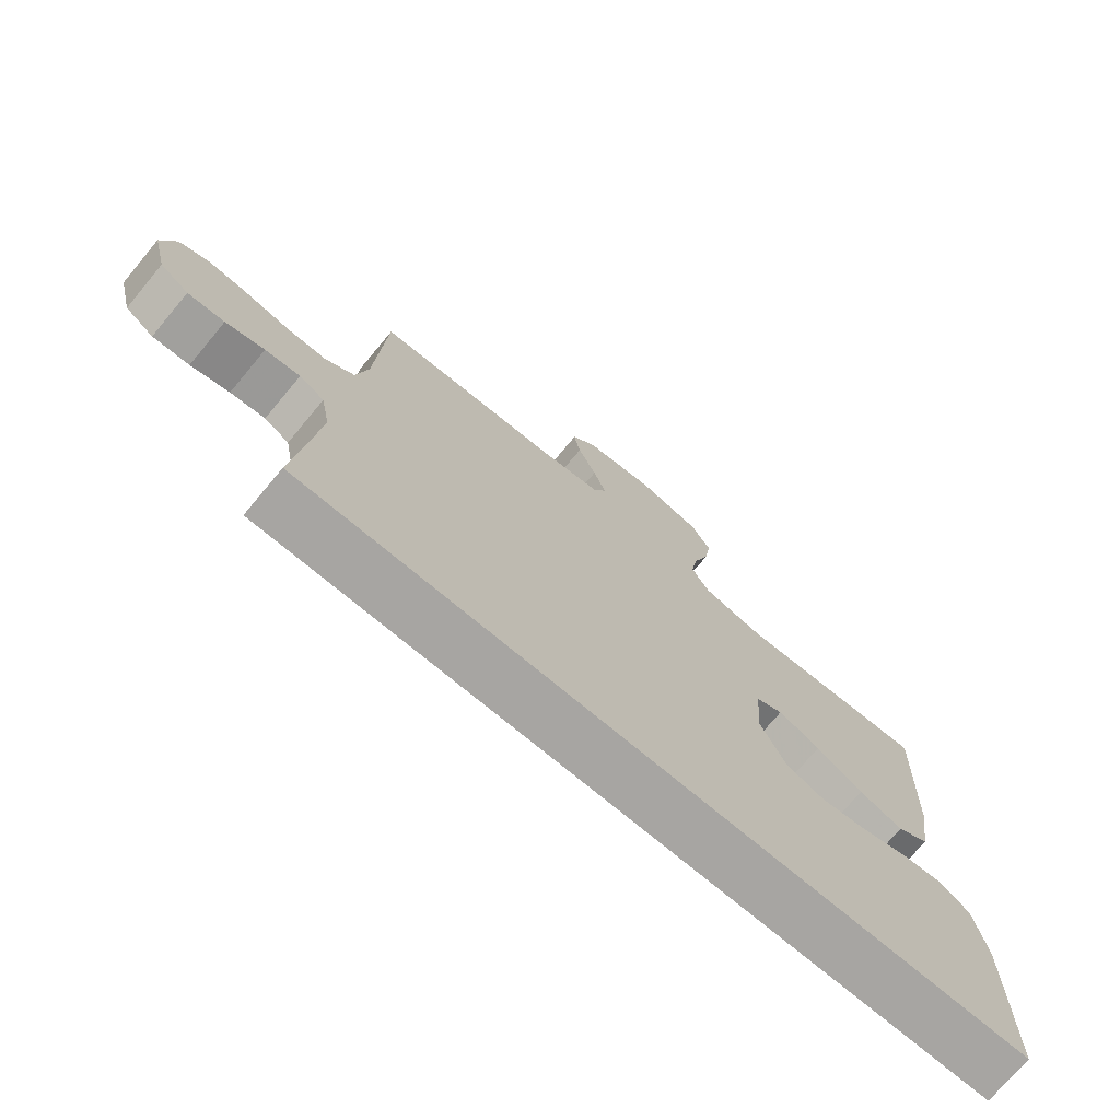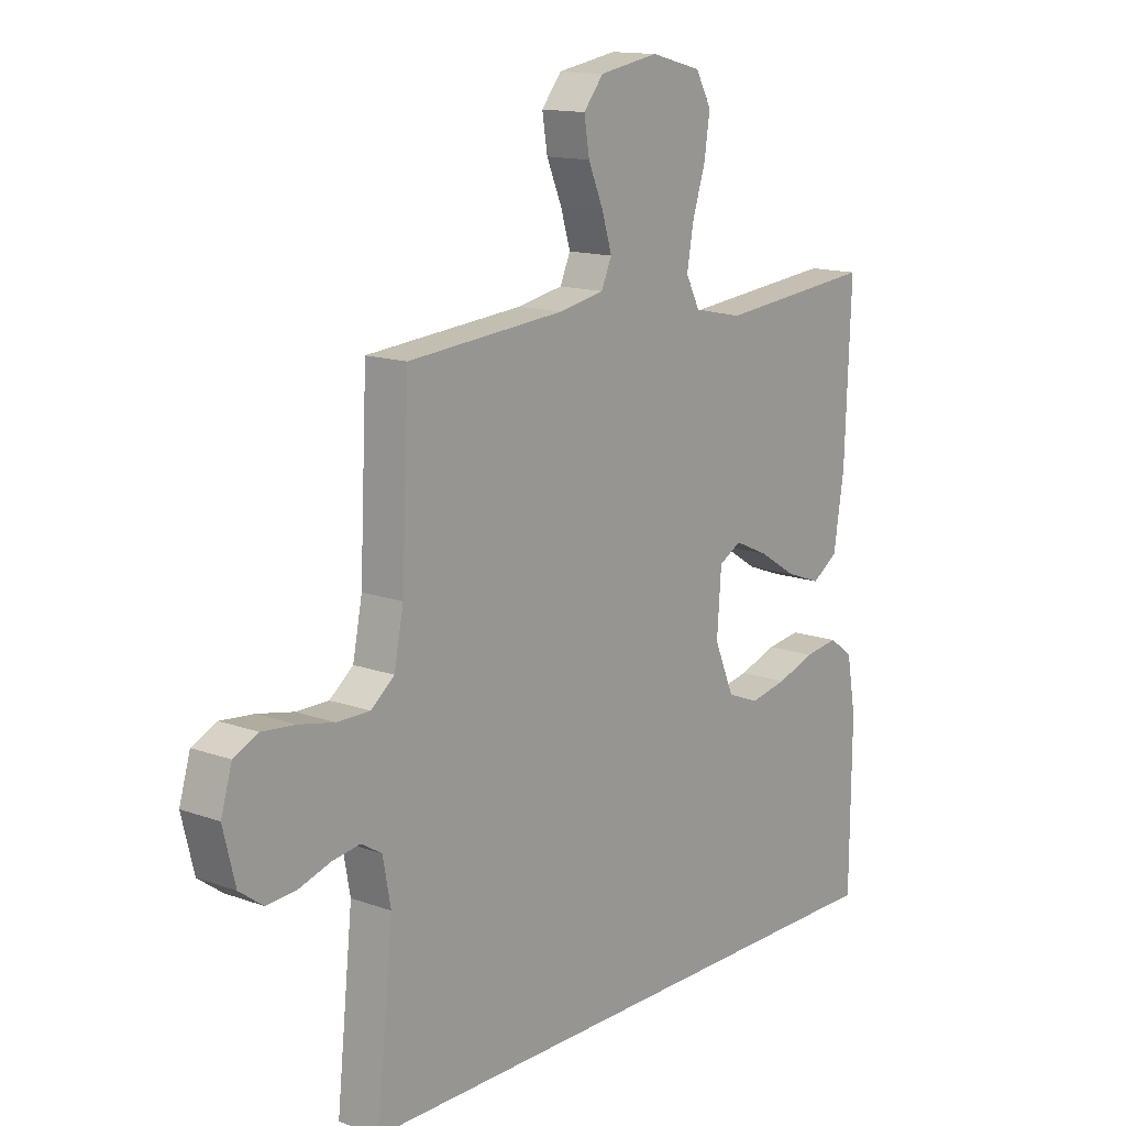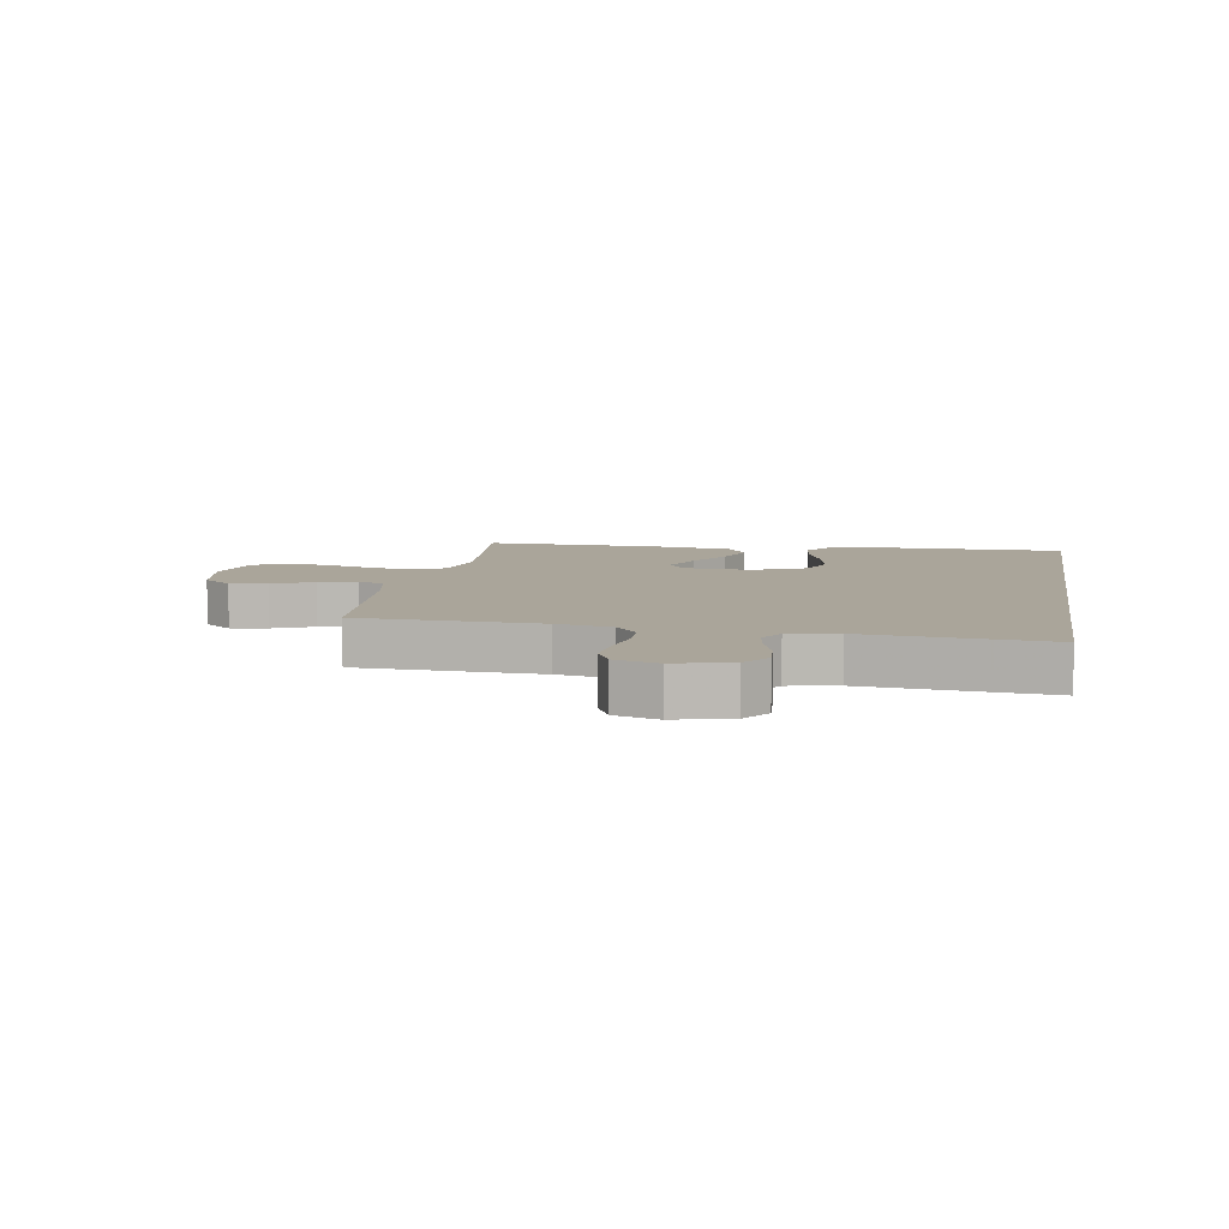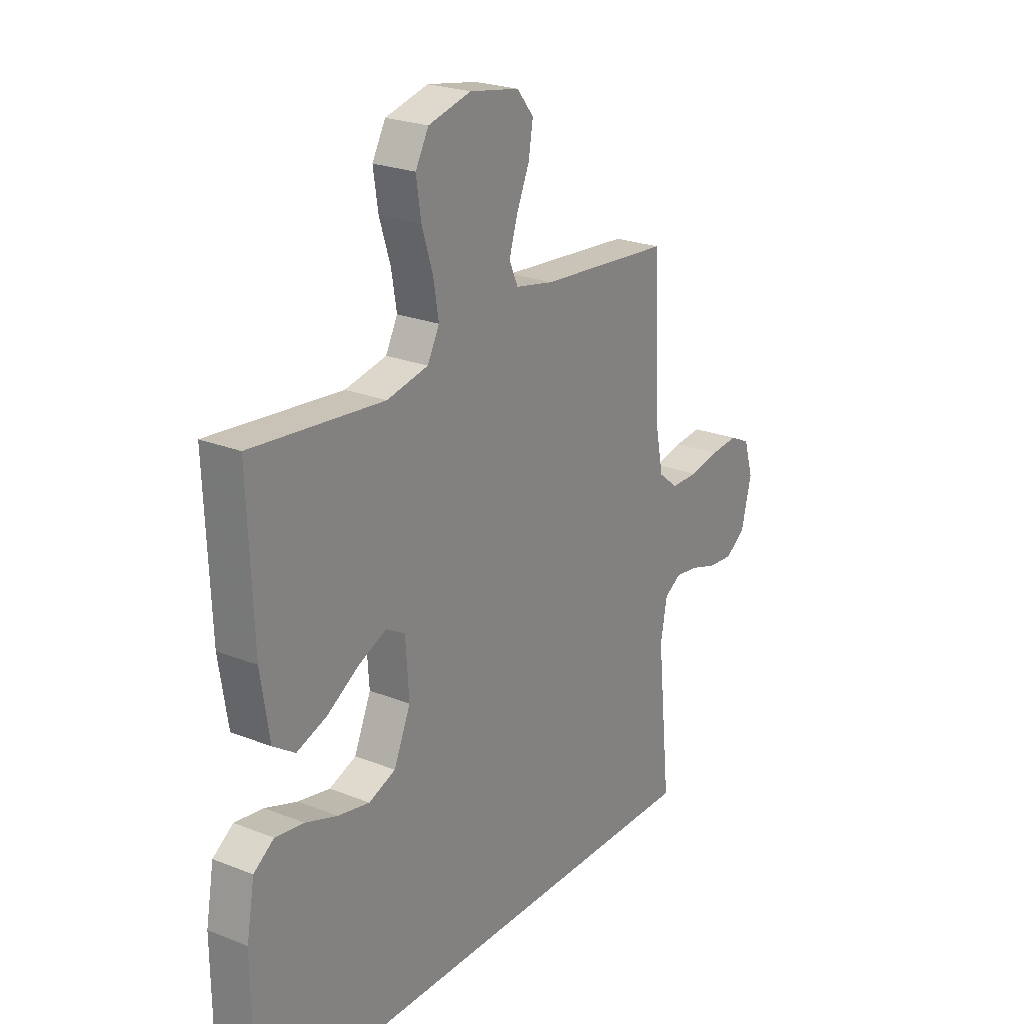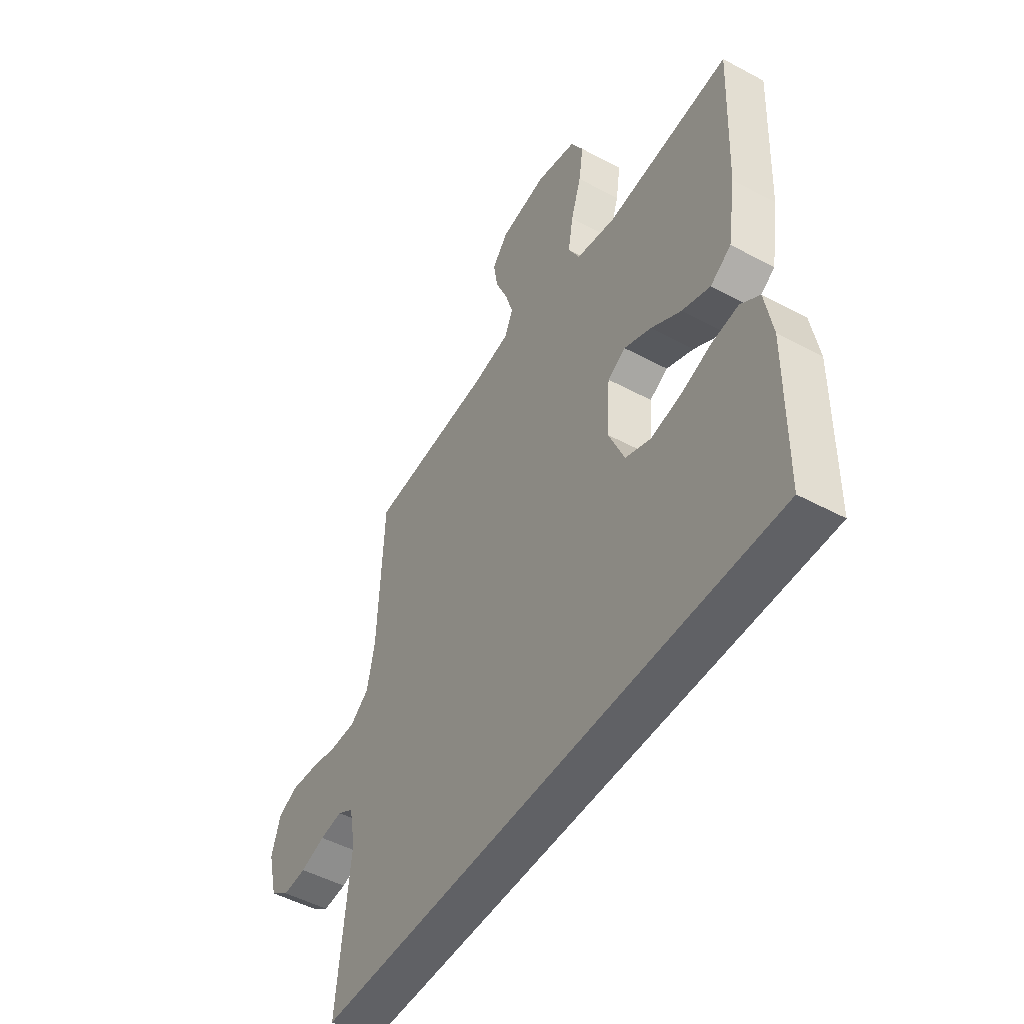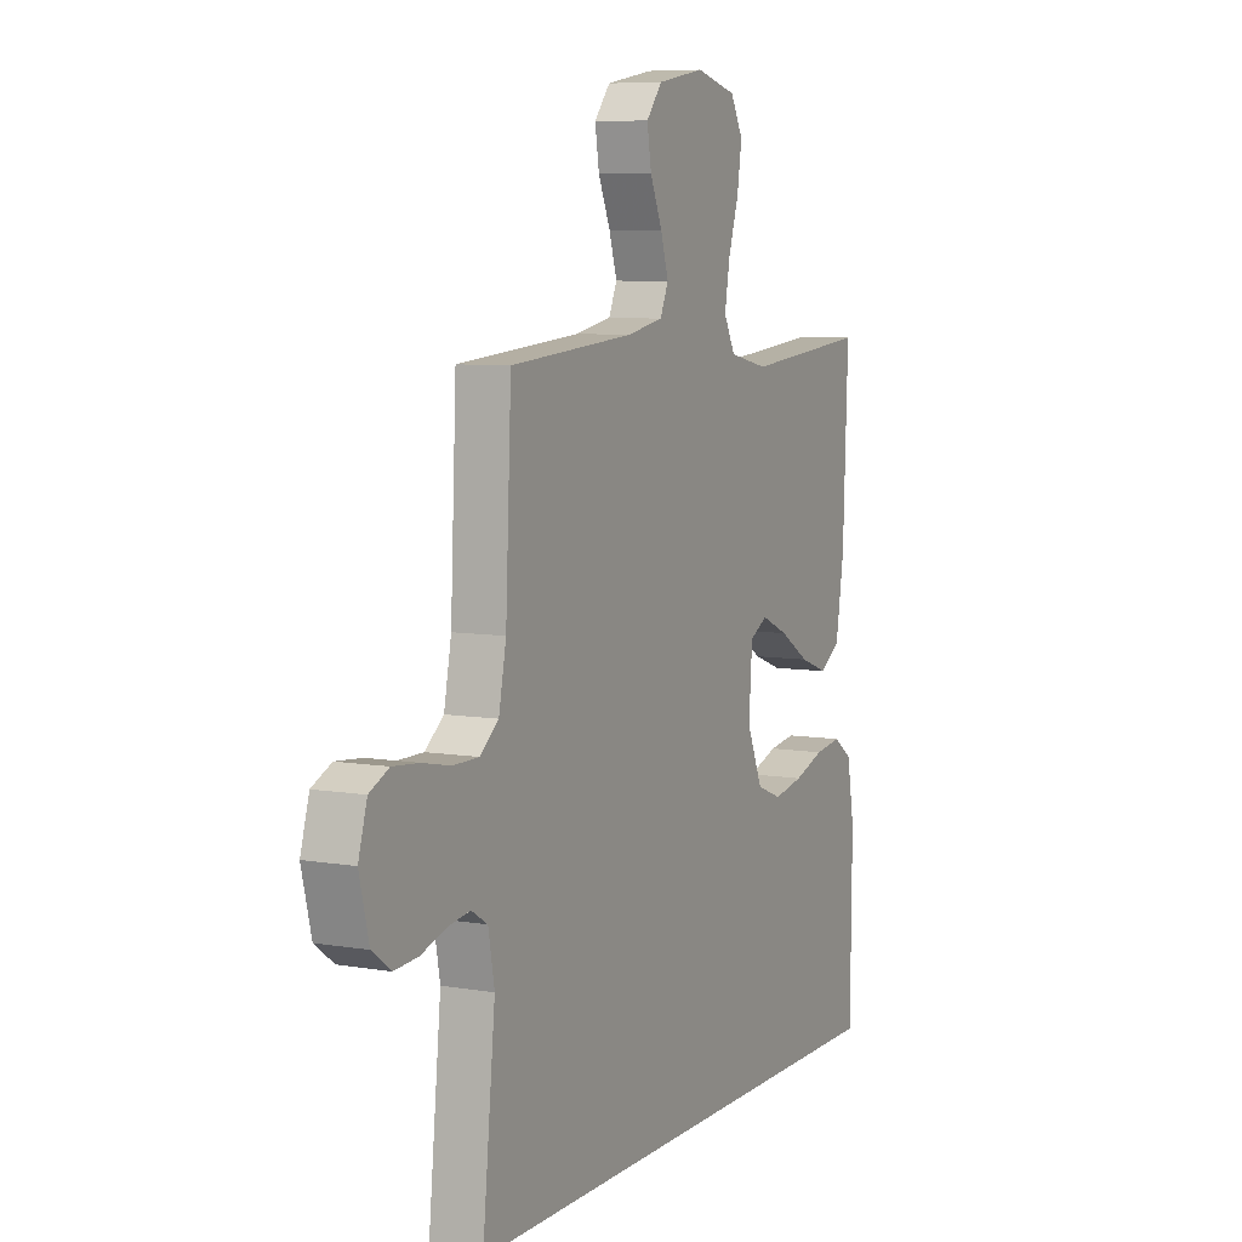
<metadata>
{"format":"obj","ext":"obj","renderer":"f3d","projection":"perspective","resolution":1024,"background":"white","views":[{"elev":-73.9,"azim":140.1,"up":"+Z"},{"elev":14.0,"azim":128.6,"up":"+Z"},{"elev":7.7,"azim":99.3,"up":"+Y"},{"elev":23.6,"azim":-56.3,"up":"+Z"},{"elev":-49.3,"azim":-120.8,"up":"+Z"},{"elev":7.3,"azim":116.1,"up":"+Z"}]}
</metadata>
<code>
v 0.5 0.07 0.5
v 0.514 0.07 0.2
v 0.532 0.07 0.109
v 0.577 0.07 0.073
v 0.639 0.07 0.073
v 0.707 0.07 0.087
v 0.77 0.07 0.093
v 0.817 0.07 0.071
v 0.838 0.07 0
v 0.815 0.07 -0.093
v 0.77 0.07 -0.126
v 0.713 0.07 -0.122
v 0.653 0.07 -0.103
v 0.599 0.07 -0.095
v 0.56 0.07 -0.119
v 0.545 0.07 -0.2
v 0.576 0.07 -0.5
v -0.532 0.07 -0.5
v -0.535 0.07 -0.2
v -0.517 0.07 -0.098
v -0.471 0.07 -0.065
v -0.406 0.07 -0.074
v -0.333 0.07 -0.099
v -0.261 0.07 -0.113
v -0.2 0.07 -0.089
v -0.162 0.07 0
v -0.17 0.07 0.114
v -0.213 0.07 0.138
v -0.278 0.07 0.109
v -0.35 0.07 0.064
v -0.418 0.07 0.039
v -0.468 0.07 0.072
v -0.488 0.07 0.2
v -0.5 0.07 0.5
v -0.2 0.07 0.471
v -0.106 0.07 0.491
v -0.079 0.07 0.543
v -0.091 0.07 0.614
v -0.116 0.07 0.693
v -0.127 0.07 0.766
v -0.097 0.07 0.821
v 0 0.07 0.846
v 0.113 0.07 0.826
v 0.151 0.07 0.779
v 0.141 0.07 0.717
v 0.112 0.07 0.649
v 0.093 0.07 0.587
v 0.113 0.07 0.542
v 0.2 0.07 0.525
v 0.5 0 0.5
v 0.514 0 0.2
v 0.532 0 0.109
v 0.577 0 0.073
v 0.639 0 0.073
v 0.707 0 0.087
v 0.77 0 0.093
v 0.817 0 0.071
v 0.838 0 0
v 0.815 0 -0.093
v 0.77 0 -0.126
v 0.713 0 -0.122
v 0.653 0 -0.103
v 0.599 0 -0.095
v 0.56 0 -0.119
v 0.545 0 -0.2
v 0.576 0 -0.5
v -0.532 0 -0.5
v -0.535 0 -0.2
v -0.517 0 -0.098
v -0.471 0 -0.065
v -0.406 0 -0.074
v -0.333 0 -0.099
v -0.261 0 -0.113
v -0.2 0 -0.089
v -0.162 0 0
v -0.17 0 0.114
v -0.213 0 0.138
v -0.278 0 0.109
v -0.35 0 0.064
v -0.418 0 0.039
v -0.468 0 0.072
v -0.488 0 0.2
v -0.5 0 0.5
v -0.2 0 0.471
v -0.106 0 0.491
v -0.079 0 0.543
v -0.091 0 0.614
v -0.116 0 0.693
v -0.127 0 0.766
v -0.097 0 0.821
v 0 0 0.846
v 0.113 0 0.826
v 0.151 0 0.779
v 0.141 0 0.717
v 0.112 0 0.649
v 0.093 0 0.587
v 0.113 0 0.542
v 0.2 0 0.525
f 43 44 45 46
f 43 46 47
f 42 43 47
f 41 42 47
f 38 39 40 41
f 37 38 41 47
f 36 37 47 48
f 32 33 34 35
f 32 35 36
f 29 30 31 32
f 28 29 32 36
f 27 28 36 48
f 20 21 22 23
f 20 23 24
f 19 20 24
f 16 17 18 19
f 15 16 19 24
f 14 15 24 25
f 10 11 12 13
f 10 13 14
f 5 6 7 8
f 4 5 8 9
f 49 1 2
f 49 2 3
f 26 27 48 49
f 26 49 3
f 25 26 3 4
f 10 14 25
f 4 9 10 25
f 95 94 93 92
f 96 95 92
f 96 92 91
f 96 91 90
f 90 89 88 87
f 96 90 87 86
f 97 96 86 85
f 84 83 82 81
f 85 84 81
f 81 80 79 78
f 85 81 78 77
f 97 85 77 76
f 72 71 70 69
f 73 72 69
f 73 69 68
f 68 67 66 65
f 73 68 65 64
f 74 73 64 63
f 62 61 60 59
f 63 62 59
f 57 56 55 54
f 58 57 54 53
f 51 50 98
f 52 51 98
f 98 97 76 75
f 52 98 75
f 53 52 75 74
f 74 63 59
f 74 59 58 53
f 1 50 51 2
f 2 51 52 3
f 3 52 53 4
f 4 53 54 5
f 5 54 55 6
f 6 55 56 7
f 7 56 57 8
f 8 57 58 9
f 9 58 59 10
f 10 59 60 11
f 11 60 61 12
f 12 61 62 13
f 13 62 63 14
f 14 63 64 15
f 15 64 65 16
f 16 65 66 17
f 17 66 67 18
f 18 67 68 19
f 19 68 69 20
f 20 69 70 21
f 21 70 71 22
f 22 71 72 23
f 23 72 73 24
f 24 73 74 25
f 25 74 75 26
f 26 75 76 27
f 27 76 77 28
f 28 77 78 29
f 29 78 79 30
f 30 79 80 31
f 31 80 81 32
f 32 81 82 33
f 33 82 83 34
f 34 83 84 35
f 35 84 85 36
f 36 85 86 37
f 37 86 87 38
f 38 87 88 39
f 39 88 89 40
f 40 89 90 41
f 41 90 91 42
f 42 91 92 43
f 43 92 93 44
f 44 93 94 45
f 45 94 95 46
f 46 95 96 47
f 47 96 97 48
f 48 97 98 49
f 49 98 50 1

</code>
